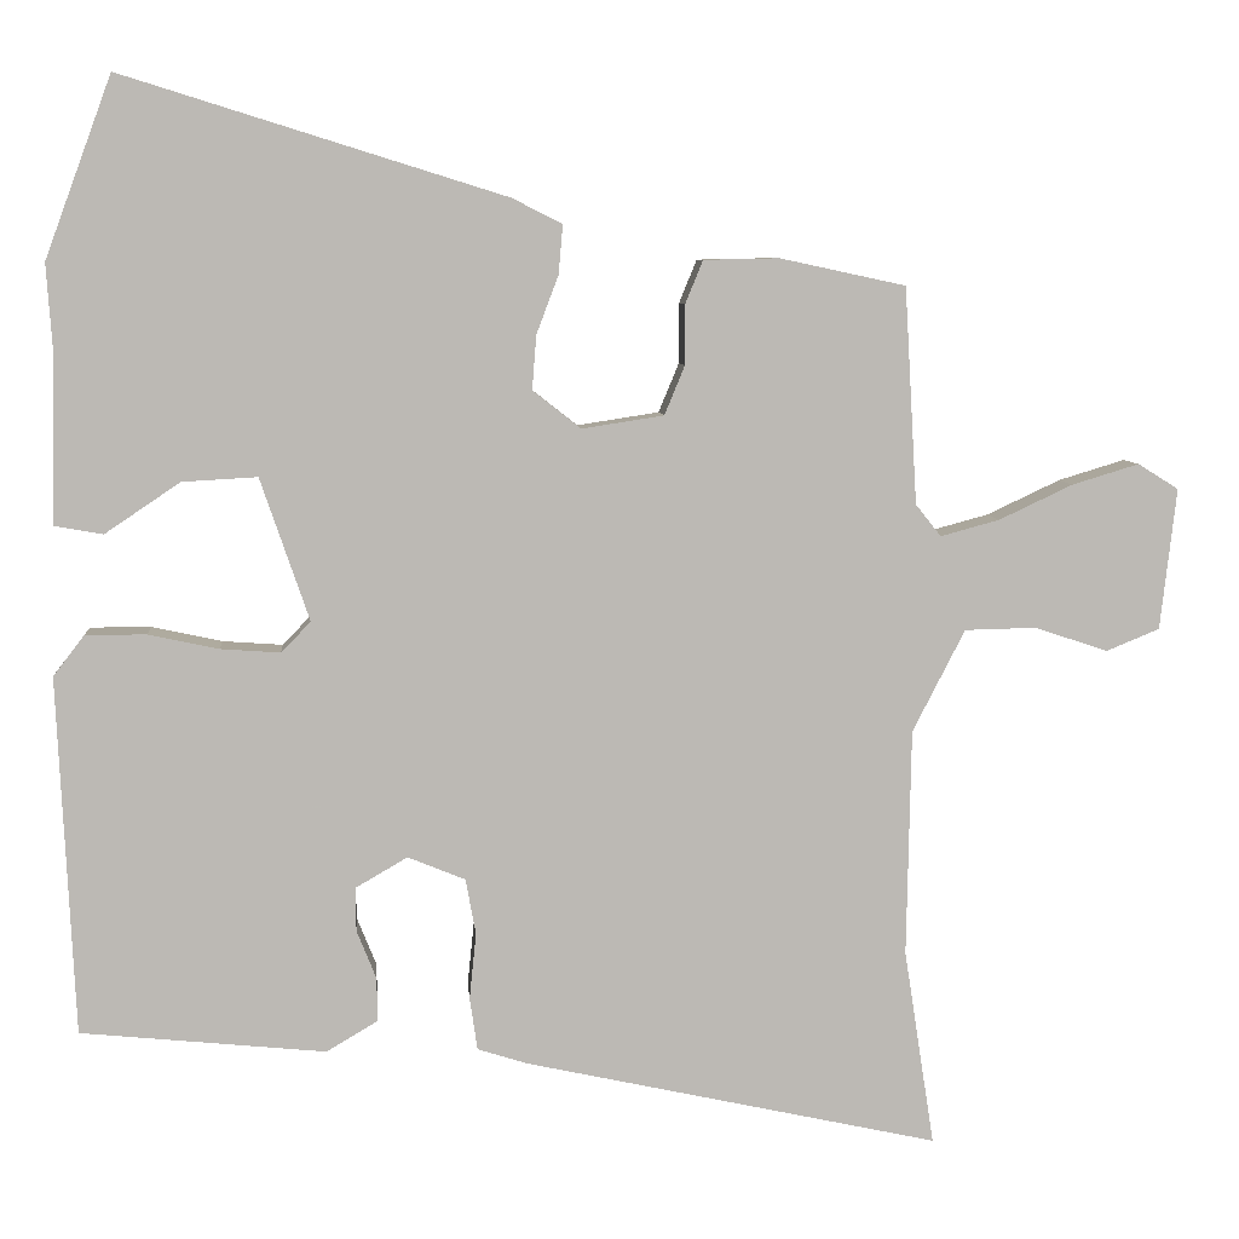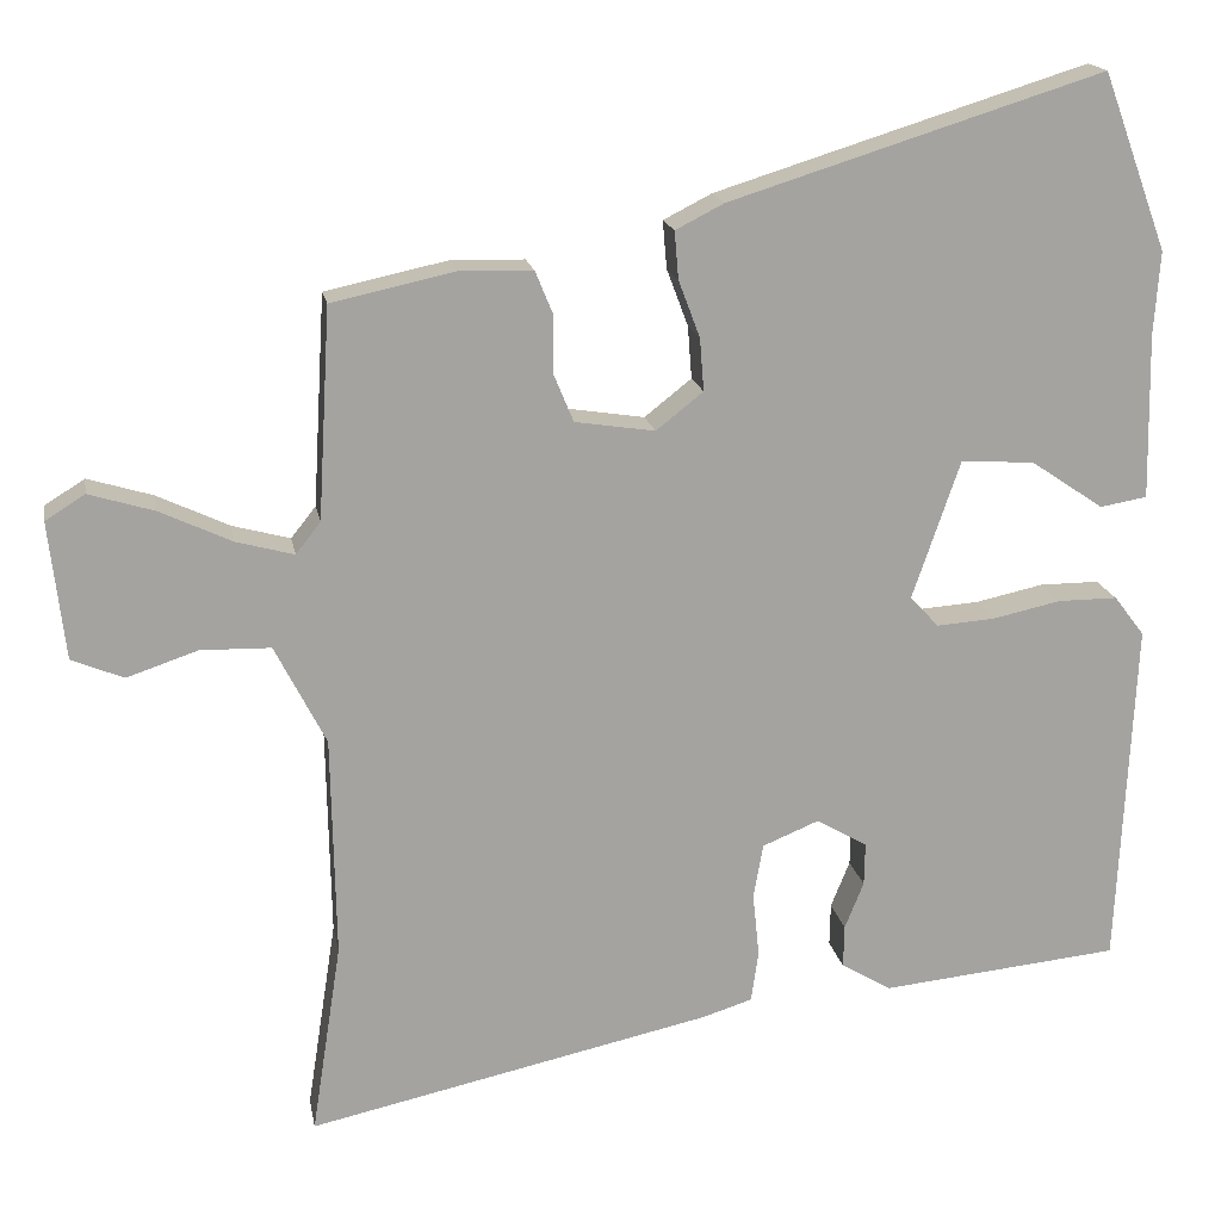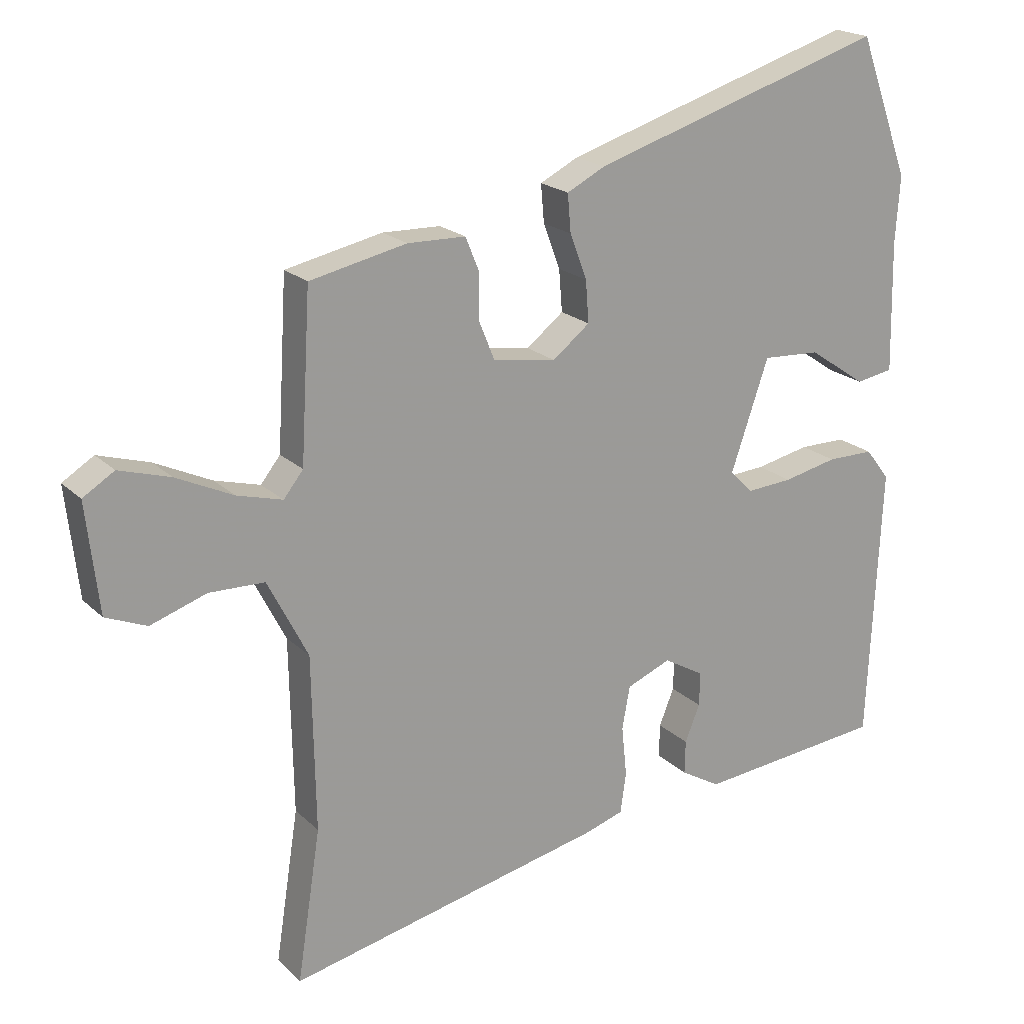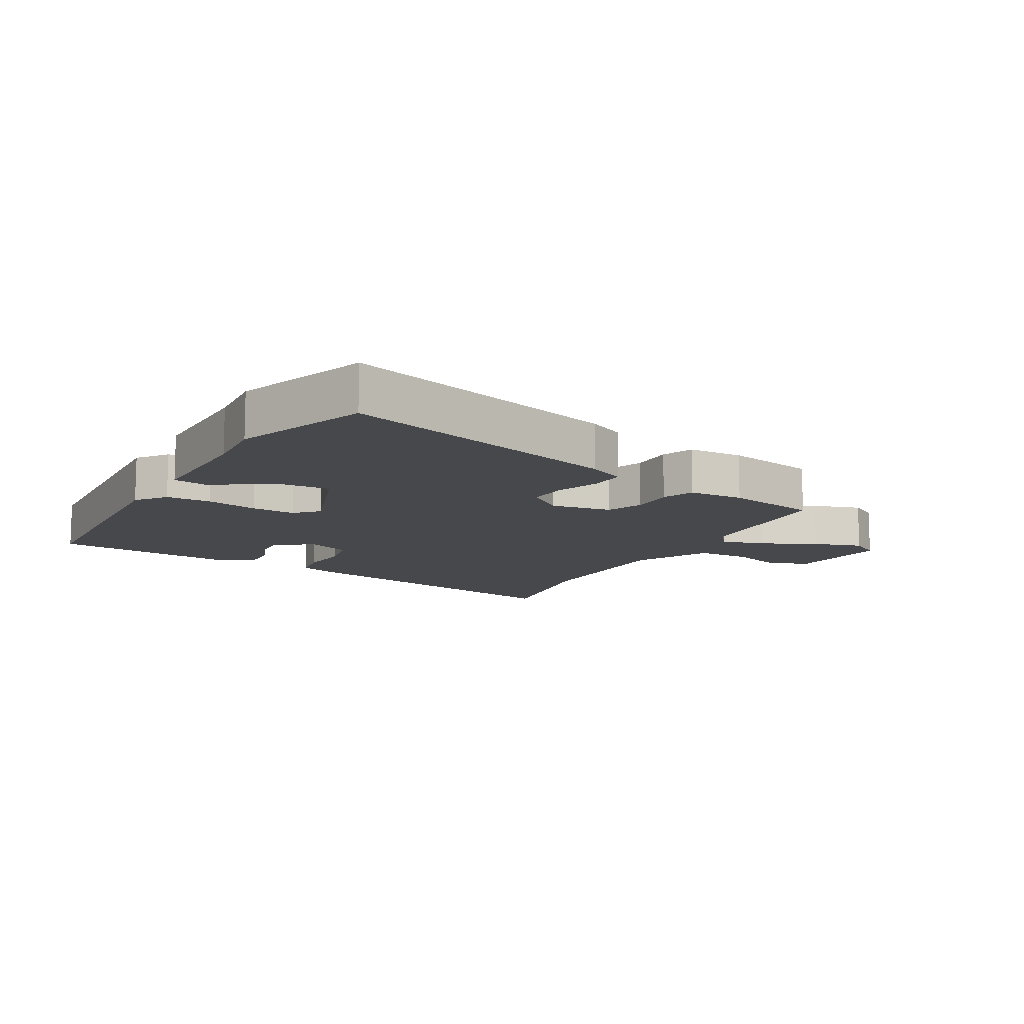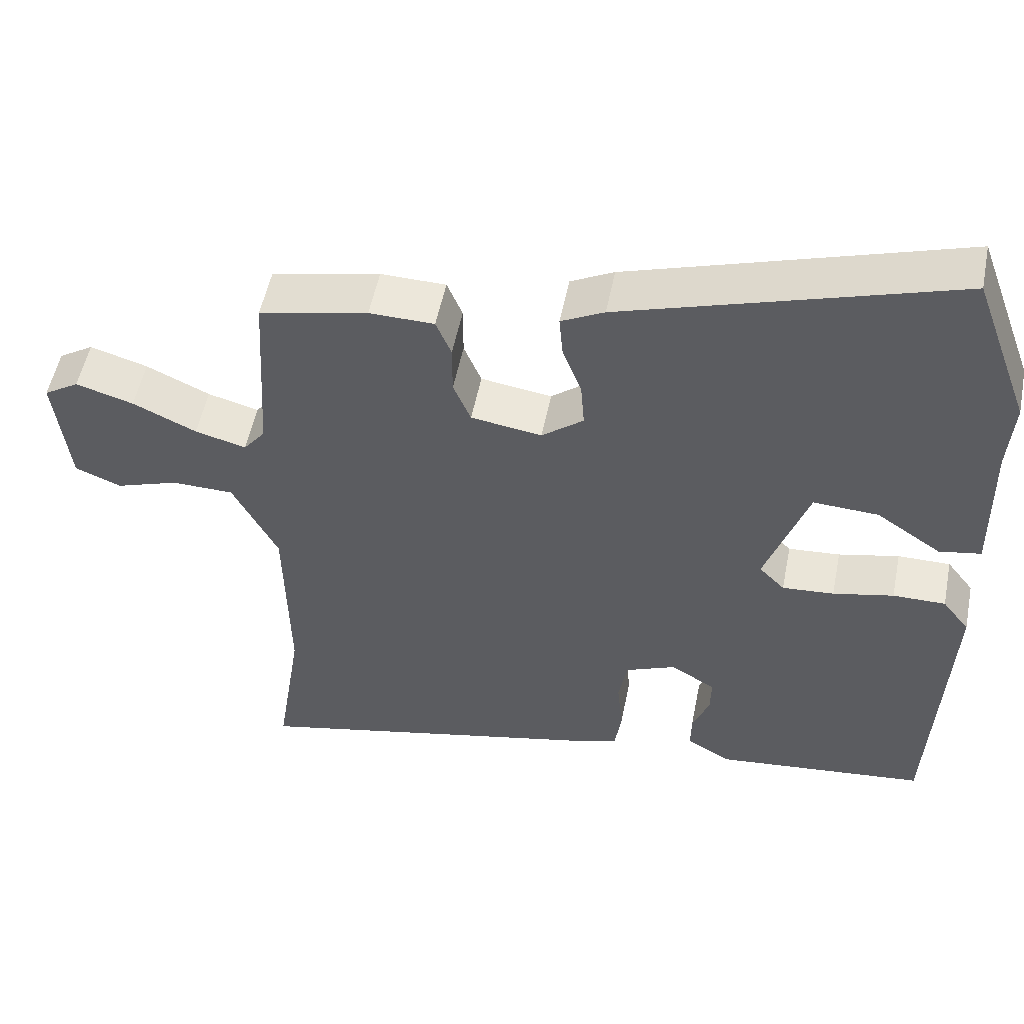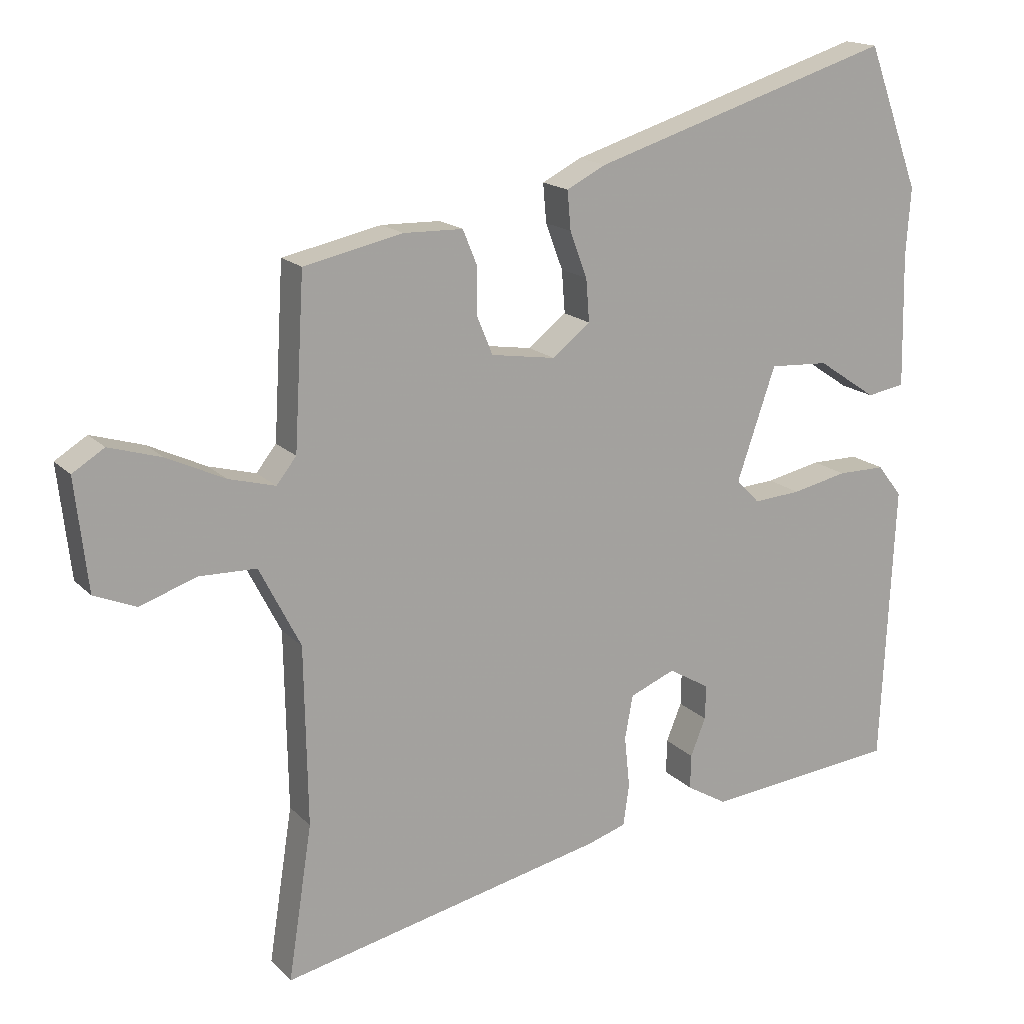
<metadata>
{"format":"obj","ext":"obj","renderer":"f3d","projection":"perspective","resolution":1024,"background":"white","views":[{"elev":7.1,"azim":-4.7,"up":"+Z"},{"elev":17.3,"azim":169.8,"up":"+Z"},{"elev":20.0,"azim":148.8,"up":"+Z"},{"elev":-11.5,"azim":-28.6,"up":"+Y"},{"elev":52.8,"azim":-168.8,"up":"+Z"},{"elev":16.7,"azim":151.8,"up":"+Z"}]}
</metadata>
<code>
v -0.502 0.07 -0.455
v -0.522 0.07 -0.031
v -0.485 0.07 0.017
v -0.413 0.07 0.017
v -0.33 0.07 -0.001
v -0.259 0.07 -0.006
v -0.224 0.07 0.03
v -0.282 0.07 0.199
v -0.371 0.07 0.194
v -0.46 0.07 0.134
v -0.517 0.07 0.144
v -0.513 0.07 0.345
v -0.52 0.07 0.446
v -0.441 0.07 0.66
v 0.012 0.07 0.519
v 0.071 0.07 0.489
v 0.066 0.07 0.431
v 0.04 0.07 0.362
v 0.035 0.07 0.298
v 0.092 0.07 0.253
v 0.189 0.07 0.268
v 0.213 0.07 0.326
v 0.213 0.07 0.397
v 0.234 0.07 0.448
v 0.323 0.07 0.45
v 0.472 0.07 0.418
v 0.487 0.07 0.162
v 0.517 0.07 0.124
v 0.587 0.07 0.143
v 0.674 0.07 0.184
v 0.753 0.07 0.208
v 0.801 0.07 0.178
v 0.782 0.07 0.011
v 0.719 0.07 -0.015
v 0.633 0.07 0.014
v 0.548 0.07 0.012
v 0.486 0.07 -0.109
v 0.481 0.07 -0.378
v 0.517 0.07 -0.611
v 0.027 0.07 -0.504
v -0.033 0.07 -0.485
v -0.042 0.07 -0.423
v -0.034 0.07 -0.345
v -0.046 0.07 -0.279
v -0.114 0.07 -0.251
v -0.176 0.07 -0.287
v -0.175 0.07 -0.339
v -0.152 0.07 -0.396
v -0.151 0.07 -0.448
v -0.212 0.07 -0.484
v -0.502 0 -0.455
v -0.522 0 -0.031
v -0.485 0 0.017
v -0.413 0 0.017
v -0.33 0 -0.001
v -0.259 0 -0.006
v -0.224 0 0.03
v -0.282 0 0.199
v -0.371 0 0.194
v -0.46 0 0.134
v -0.517 0 0.144
v -0.513 0 0.345
v -0.52 0 0.446
v -0.441 0 0.66
v 0.012 0 0.519
v 0.071 0 0.489
v 0.066 0 0.431
v 0.04 0 0.362
v 0.035 0 0.298
v 0.092 0 0.253
v 0.189 0 0.268
v 0.213 0 0.326
v 0.213 0 0.397
v 0.234 0 0.448
v 0.323 0 0.45
v 0.472 0 0.418
v 0.487 0 0.162
v 0.517 0 0.124
v 0.587 0 0.143
v 0.674 0 0.184
v 0.753 0 0.208
v 0.801 0 0.178
v 0.782 0 0.011
v 0.719 0 -0.015
v 0.633 0 0.014
v 0.548 0 0.012
v 0.486 0 -0.109
v 0.481 0 -0.378
v 0.517 0 -0.611
v 0.027 0 -0.504
v -0.033 0 -0.485
v -0.042 0 -0.423
v -0.034 0 -0.345
v -0.046 0 -0.279
v -0.114 0 -0.251
v -0.176 0 -0.287
v -0.175 0 -0.339
v -0.152 0 -0.396
v -0.151 0 -0.448
v -0.212 0 -0.484
f 3 4 5
f 2 3 5
f 1 2 5
f 50 1 5
f 49 50 5
f 48 49 5
f 47 48 5
f 46 47 5 6
f 45 46 6 7
f 44 45 7 8
f 41 42 43
f 40 41 43
f 39 40 43
f 38 39 43
f 37 38 43 44
f 36 37 44 8
f 33 34 35
f 32 33 35
f 31 32 35
f 30 31 35
f 29 30 35
f 28 29 35 36
f 27 28 36 8
f 25 26 27
f 24 25 27
f 23 24 27
f 22 23 27
f 21 22 27
f 20 21 27
f 16 17 18
f 15 16 18
f 14 15 18
f 13 14 18
f 12 13 18
f 12 18 19
f 9 10 11 12
f 12 19 20
f 9 12 20
f 8 9 20
f 8 20 27
f 55 54 53
f 55 53 52
f 55 52 51
f 55 51 100
f 55 100 99
f 55 99 98
f 55 98 97
f 56 55 97 96
f 57 56 96 95
f 58 57 95 94
f 93 92 91
f 93 91 90
f 93 90 89
f 93 89 88
f 94 93 88 87
f 58 94 87 86
f 85 84 83
f 85 83 82
f 85 82 81
f 85 81 80
f 85 80 79
f 86 85 79 78
f 58 86 78 77
f 77 76 75
f 77 75 74
f 77 74 73
f 77 73 72
f 77 72 71
f 77 71 70
f 68 67 66
f 68 66 65
f 68 65 64
f 68 64 63
f 68 63 62
f 69 68 62
f 62 61 60 59
f 70 69 62
f 70 62 59
f 70 59 58
f 77 70 58
f 1 51 52 2
f 2 52 53 3
f 3 53 54 4
f 4 54 55 5
f 5 55 56 6
f 6 56 57 7
f 7 57 58 8
f 8 58 59 9
f 9 59 60 10
f 10 60 61 11
f 11 61 62 12
f 12 62 63 13
f 13 63 64 14
f 14 64 65 15
f 15 65 66 16
f 16 66 67 17
f 17 67 68 18
f 18 68 69 19
f 19 69 70 20
f 20 70 71 21
f 21 71 72 22
f 22 72 73 23
f 23 73 74 24
f 24 74 75 25
f 25 75 76 26
f 26 76 77 27
f 27 77 78 28
f 28 78 79 29
f 29 79 80 30
f 30 80 81 31
f 31 81 82 32
f 32 82 83 33
f 33 83 84 34
f 34 84 85 35
f 35 85 86 36
f 36 86 87 37
f 37 87 88 38
f 38 88 89 39
f 39 89 90 40
f 40 90 91 41
f 41 91 92 42
f 42 92 93 43
f 43 93 94 44
f 44 94 95 45
f 45 95 96 46
f 46 96 97 47
f 47 97 98 48
f 48 98 99 49
f 49 99 100 50
f 50 100 51 1

</code>
